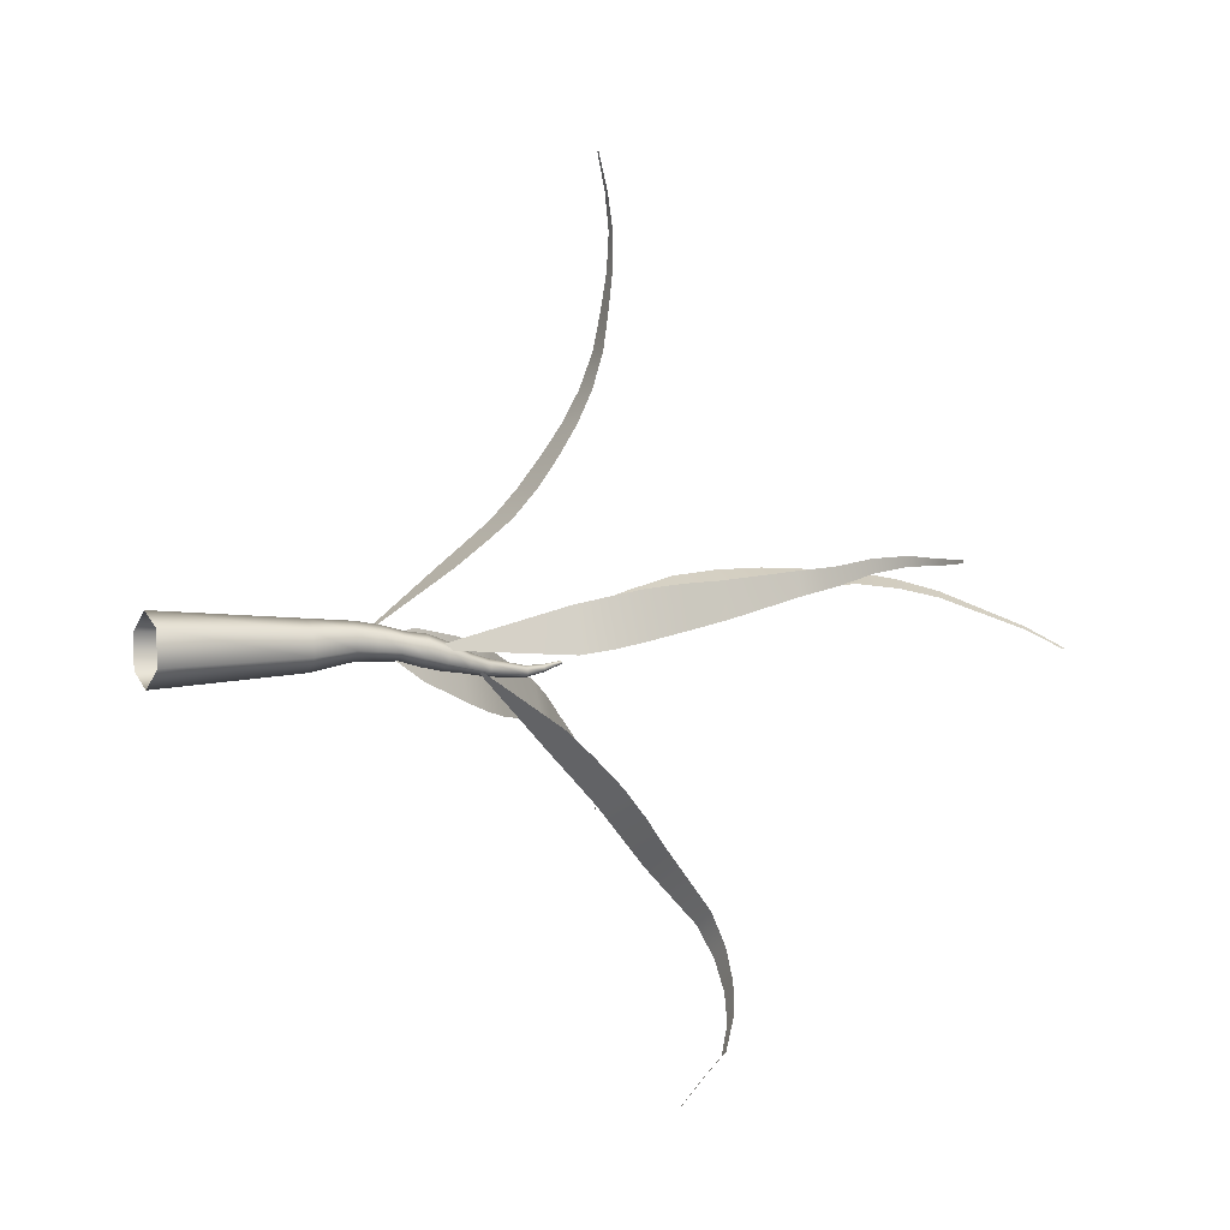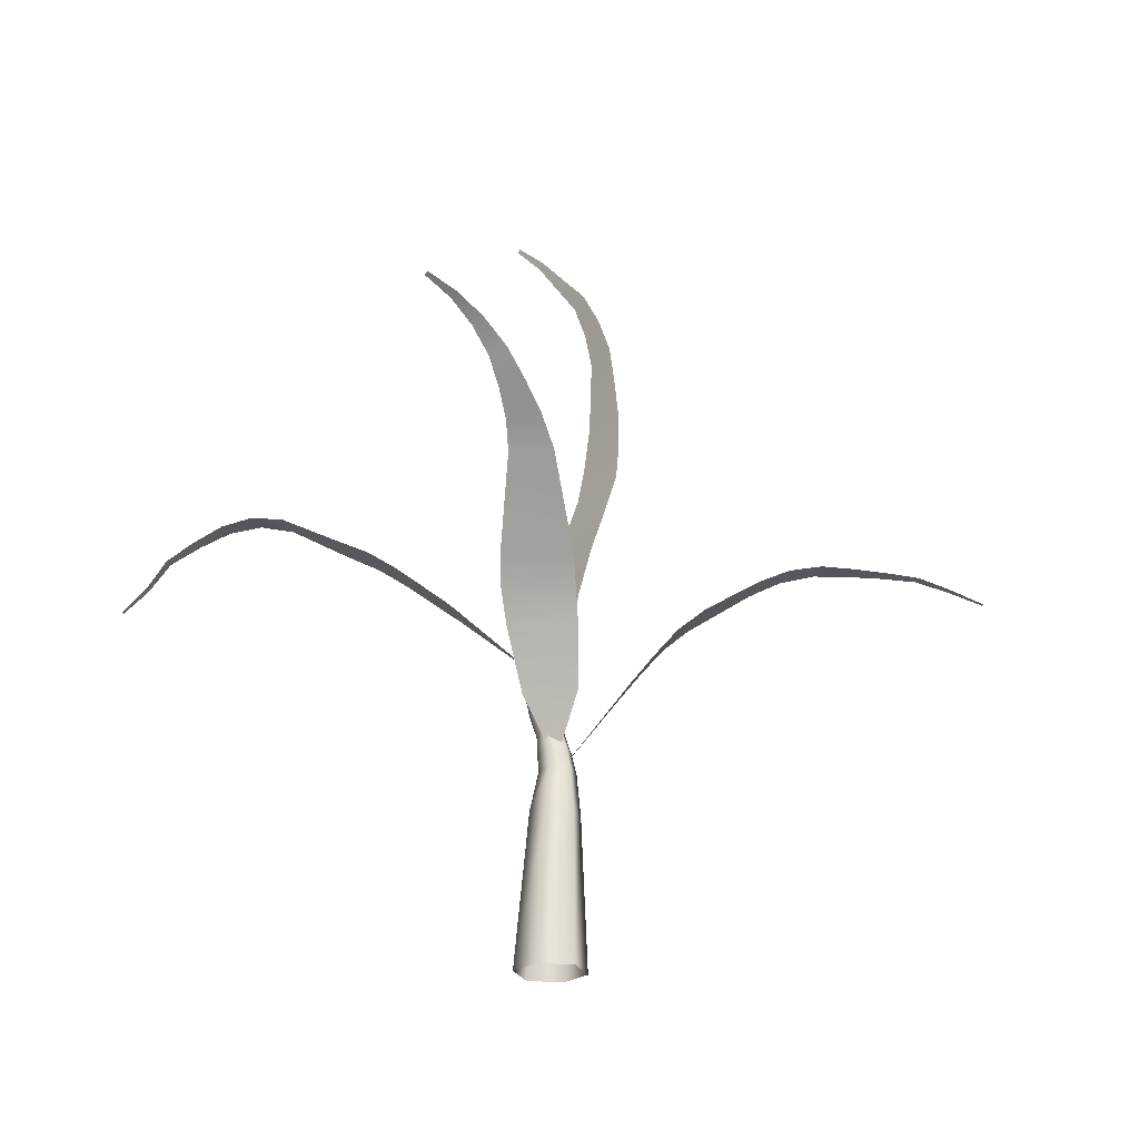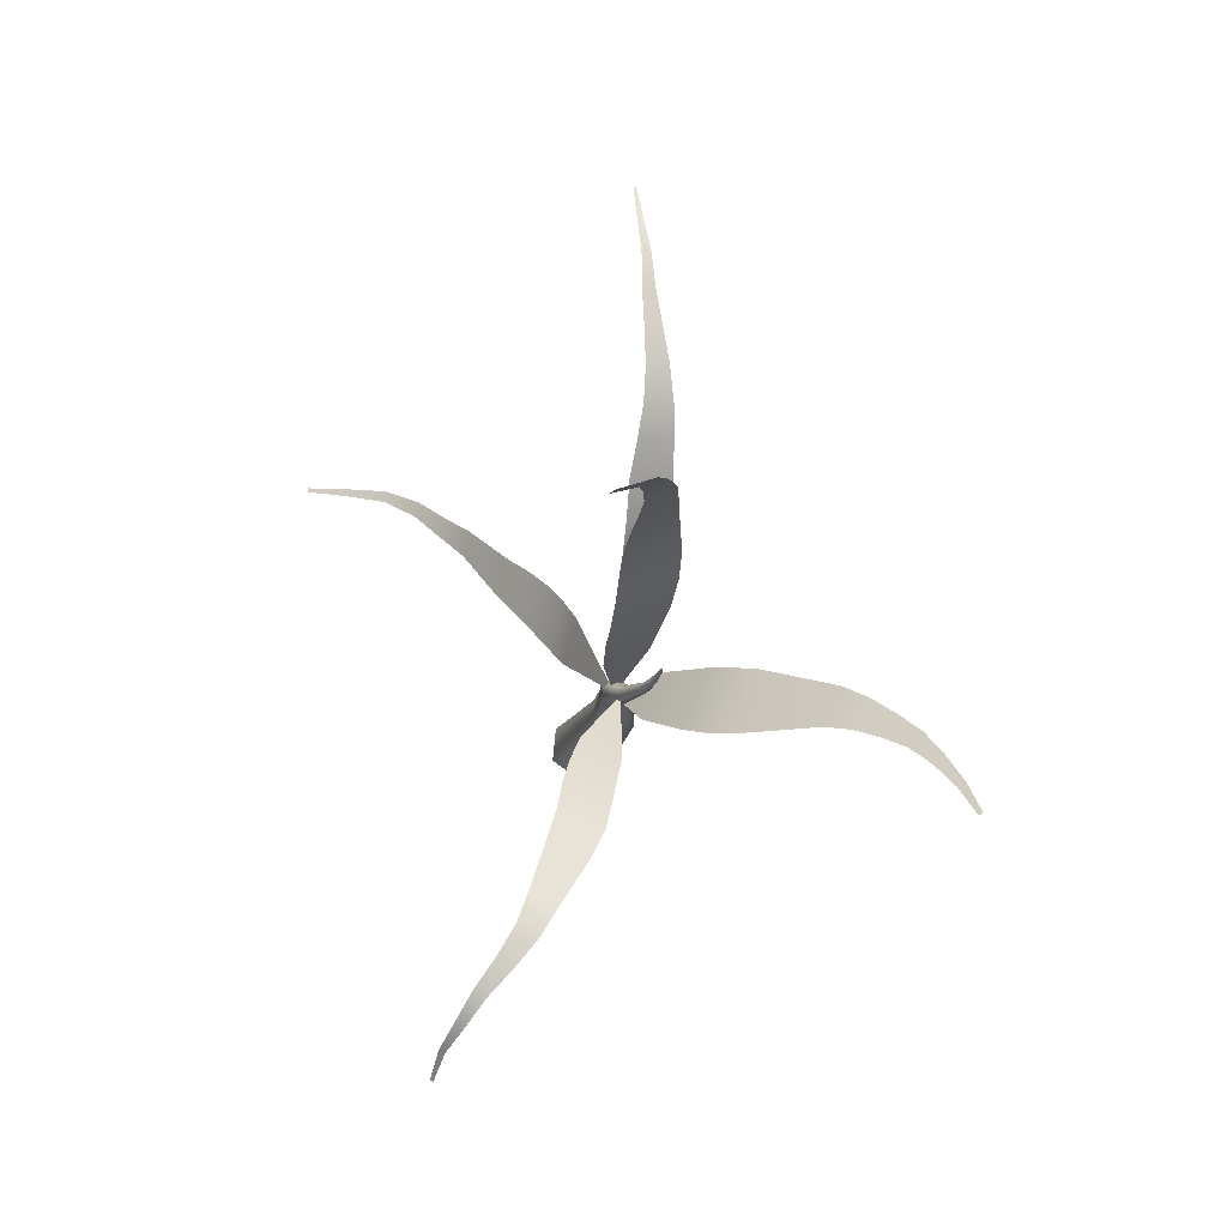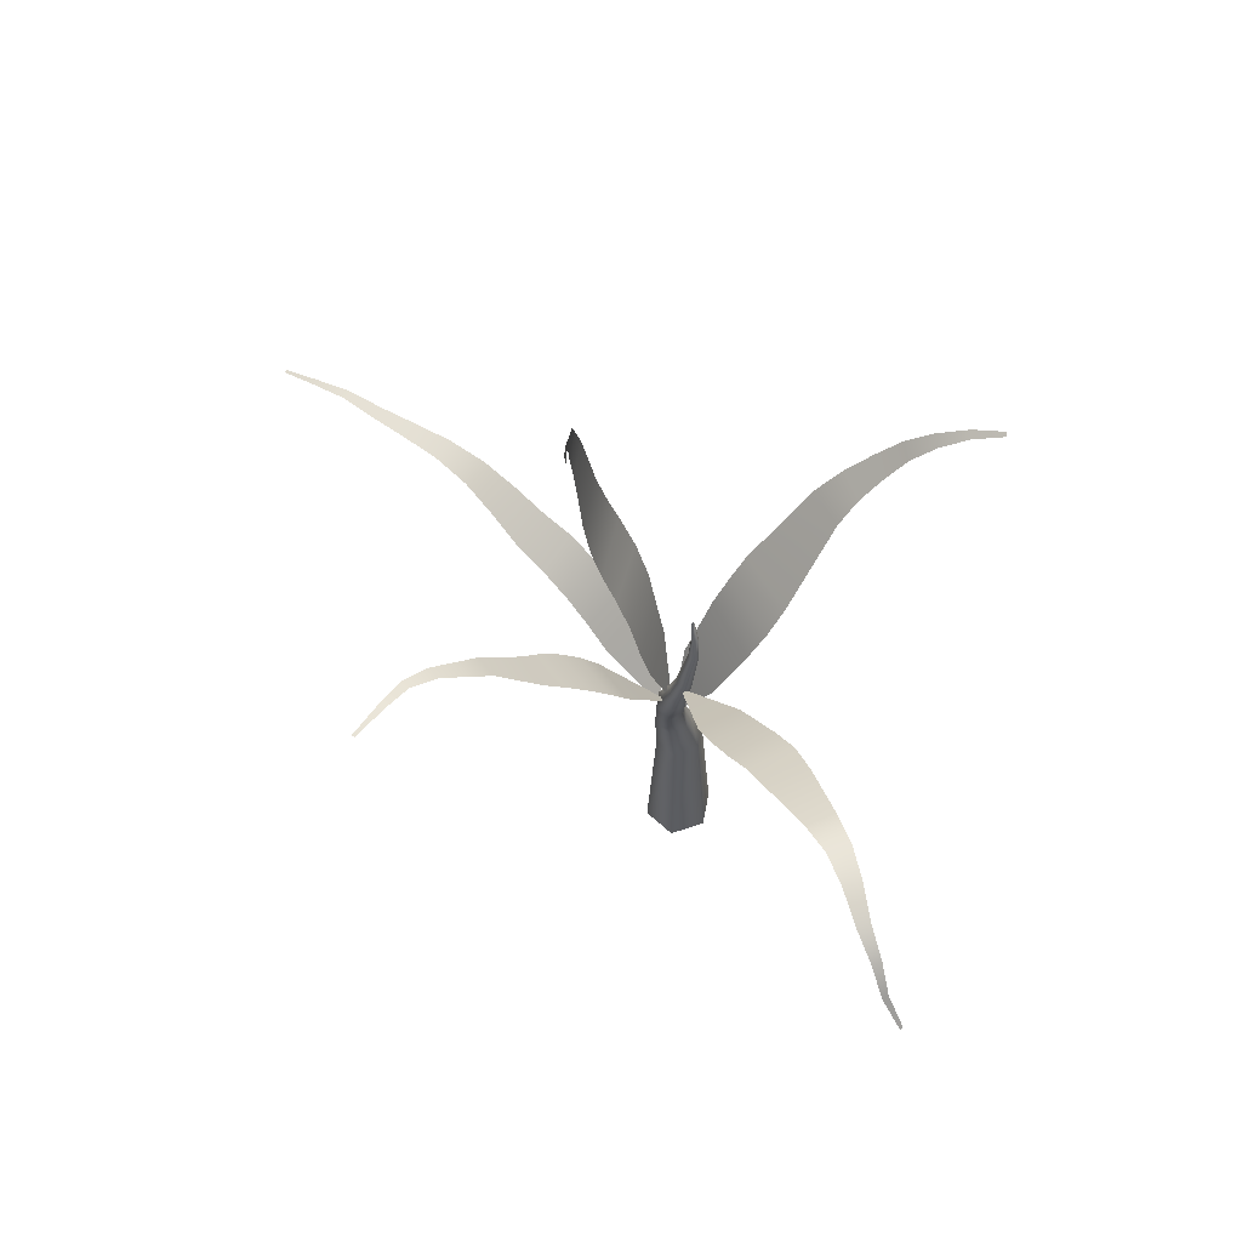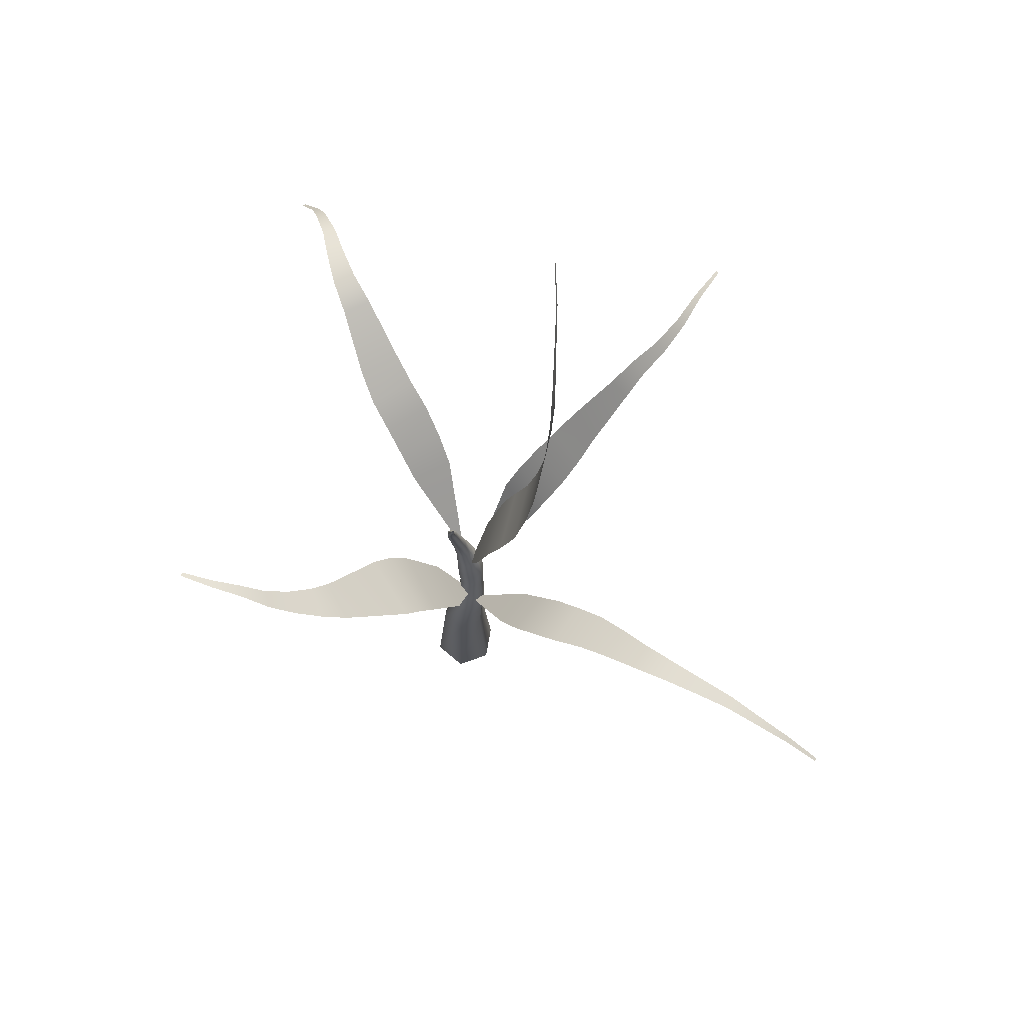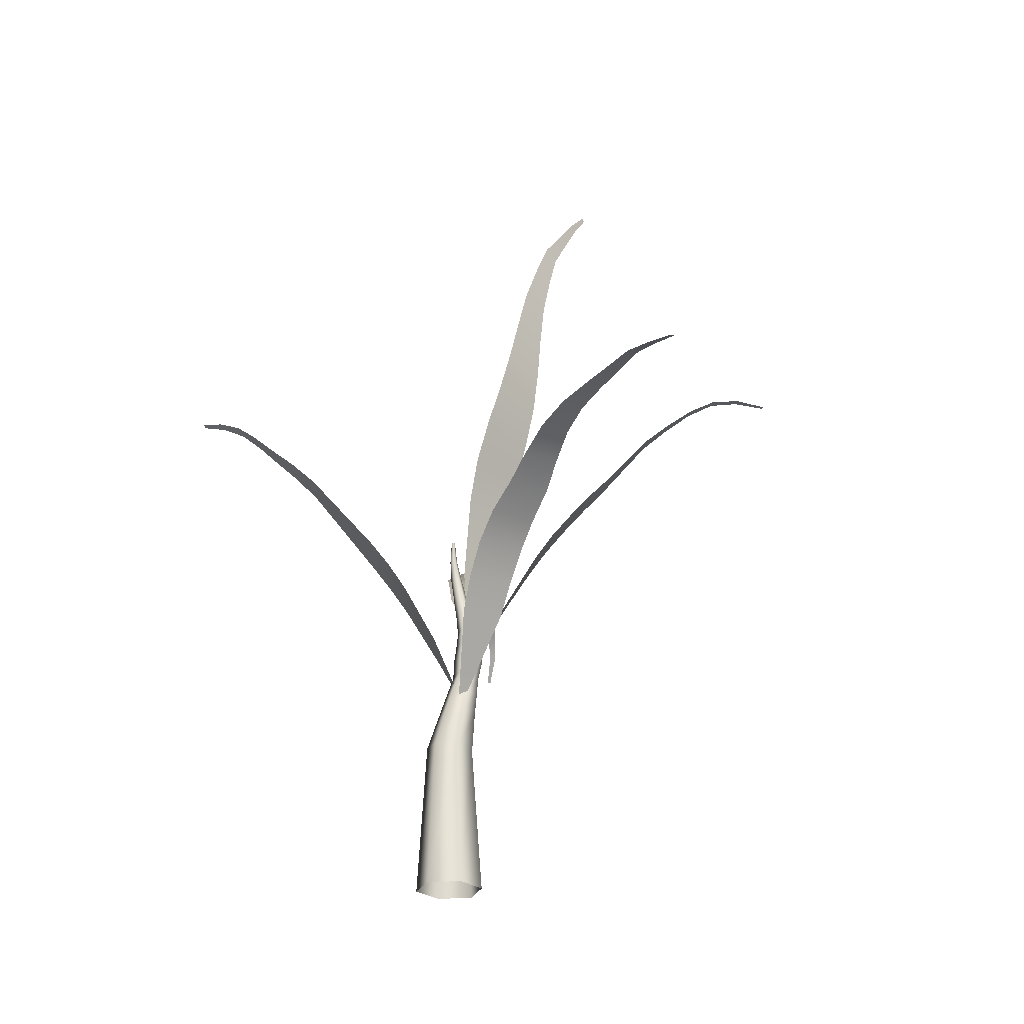
<metadata>
{"format":"obj","ext":"obj","renderer":"f3d","projection":"perspective","resolution":1024,"background":"white","views":[{"elev":-0.2,"azim":61.5,"up":"+Z"},{"elev":-24.5,"azim":-103.1,"up":"+Y"},{"elev":-15.1,"azim":168.0,"up":"+Z"},{"elev":60.2,"azim":128.0,"up":"+Y"},{"elev":71.6,"azim":-52.5,"up":"+Y"},{"elev":-25.8,"azim":-24.0,"up":"+Y"}]}
</metadata>
<code>
v 0.1024 0.9881 0.2928
v 0.01973 0.626 0.0256
v -0.06821 0.9854 0.2905
v -0.0792 1.226 0.4823
v -0.06755 1.327 0.5964
v 0.1147 1.219 0.477
v 0.01961 0.626 0.0256
v -0.07978 1.106 0.3838
v 0.1069 1.106 0.3837
v 0.121 1.315 0.5848
v -0.04163 1.411 0.717
v 0.1291 1.402 0.7098
v -0.02673 1.492 0.8392
v 0.1181 1.489 0.8385
v -0.01065 1.561 0.973
v 0.1071 1.556 0.968
v 0.01578 1.606 1.119
v 0.1083 1.6 1.109
v 0.04647 1.622 1.267
v 0.1174 1.618 1.258
v 0.07521 1.633 1.412
v 0.1285 1.629 1.406
v 0.09239 1.633 1.561
v 0.13 1.631 1.558
v 0.1166 1.604 1.708
v 0.1409 1.602 1.705
v 0.1342 1.562 1.851
v 0.1472 1.562 1.85
v 0.3773 1.36 -0.02378
v 0.07987 0.8796 -0.003776
v 0.3253 1.356 0.159
v 0.6621 1.789 0.2462
v 0.8405 2 0.2802
v 0.7026 1.793 0.1048
v 0.07984 0.8796 -0.003664
v 0.3961 1.469 0.1891
v 0.4534 1.478 0.000227
v 0.4778 1.578 0.2174
v 0.5321 1.585 0.0327
v 0.5686 1.687 0.2359
v 0.6141 1.689 0.06788
v 0.864 2.002 0.1885
v 0.9434 2.093 0.2949
v 0.9621 2.095 0.2246
v 1.05 2.177 0.3211
v 1.062 2.178 0.268
v 1.173 2.251 0.33
v 1.175 2.248 0.2917
v 1.308 2.289 0.3168
v 1.308 2.286 0.292
v 1.446 2.291 0.3111
v 1.446 2.289 0.2979
v -0.1157 0.9268 0.0763
v 0.03463 0.6852 0.02464
v -0.02509 0.9249 -0.1211
v -0.1302 1.158 -0.2071
v -0.2451 1.159 0.04546
v -0.1993 1.275 -0.2437
v -0.3117 1.265 0.02191
v -0.2827 1.385 -0.2653
v -0.3844 1.364 -0.003732
v -0.5459 1.68 -0.2926
v -0.6189 1.677 -0.1333
v 0.03473 0.6852 0.02442
v -0.6302 1.769 -0.3196
v -0.6991 1.779 -0.2
v -0.7132 1.856 -0.3652
v -0.7723 1.871 -0.2779
v -0.7859 1.946 -0.4192
v -0.8354 1.964 -0.3596
v -0.8458 2.032 -0.4955
v -0.8839 2.05 -0.4582
v -0.912 2.097 -0.5885
v -0.9388 2.11 -0.5677
v -0.9702 2.146 -0.6975
v -0.9851 2.153 -0.6877
v 0.148 1.343 -0.3757
v 0.0899 1.063 -0.05689
v 0.3086 1.344 -0.3002
v 0.4849 1.659 -0.7272
v 0.5771 1.795 -0.9542
v 0.327 1.657 -0.8086
v 0.4692 1.794 -1.012
v 0.09001 1.063 -0.05684
v 0.3622 1.434 -0.4008
v 0.1846 1.429 -0.479
v 0.4076 1.523 -0.5065
v 0.2208 1.513 -0.582
v 0.4413 1.598 -0.6149
v 0.2613 1.59 -0.6938
v 0.6277 1.826 -1.08
v 0.5448 1.826 -1.13
v 0.6956 1.816 -1.199
v 0.6351 1.815 -1.242
v 0.769 1.774 -1.311
v 0.7229 1.775 -1.342
v 0.8257 1.709 -1.424
v 0.792 1.711 -1.444
v 0.8607 1.597 -1.503
v 0.8383 1.599 -1.515
v 0.8754 1.492 -1.599
v 0.8632 1.495 -1.605
v 0.2018 1.259 0.002613
v 0.08541 0.9175 -0.01494
v 0.02144 1.258 0.07768
v 0.01699 1.422 0.1205
v 0.2283 1.431 0.03494
v 0.01263 1.59 0.1628
v 0.2439 1.603 0.06984
v 0.02096 1.759 0.2196
v 0.2604 1.765 0.1197
v 0.05 1.931 0.2742
v 0.2803 1.916 0.1704
v 0.09633 2.105 0.2988
v 0.3024 2.08 0.2031
v 0.1401 2.275 0.3072
v 0.3144 2.252 0.2261
v 0.1821 2.445 0.303
v 0.08523 0.9175 -0.01487
v 0.3232 2.422 0.2366
v 0.2291 2.621 0.2948
v 0.3381 2.59 0.2431
v 0.2965 2.788 0.2647
v 0.3766 2.751 0.2265
v 0.3702 2.943 0.2172
v 0.4253 2.906 0.1917
v 0.469 3.075 0.1486
v 0.505 3.043 0.1322
v 0.565 3.205 0.08172
v 0.5875 3.184 0.07155
v 0.6638 3.323 -0.002515
v 0.6753 3.311 -0.007464
v 0.08003 0.4506 -0.03074
v 0.1278 -0.152 -0.0651
v -0.004216 0.4632 -0.0857
v 0.007421 -0.1518 -0.1416
v -0.0939 0.4681 -0.03805
v -0.1174 -0.1522 -0.07624
v -0.0971 0.4605 0.06203
v -0.1247 -0.1528 0.06352
v -0.01359 0.4485 0.1105
v -0.007227 -0.153 0.1379
v 0.06986 0.4439 0.06615
v 0.1144 -0.1526 0.07429
v 0.02252 0.6276 -0.04641
v 0.0805 0.6138 -0.007404
v -0.04183 0.6415 -0.01388
v -0.04584 0.6409 0.06139
v 0.01693 0.626 0.1019
v 0.08159 0.6121 0.06527
v 0.04245 0.7061 -0.04534
v 0.1022 0.6935 -0.009652
v -0.01451 0.7227 -0.0114
v -0.01556 0.7276 0.05548
v 0.0402 0.7158 0.08836
v 0.09305 0.7004 0.05691
v 0.06179 0.7854 -0.04505
v 0.1128 0.7788 -0.01409
v 0.01361 0.8013 -0.01569
v 0.01756 0.8093 0.03877
v 0.06237 0.8034 0.06558
v 0.1066 0.7893 0.04135
v 0.07832 0.8627 -0.06669
v 0.1337 0.8613 -0.0333
v 0.02387 0.8802 -0.03589
v 0.0266 0.8953 0.02605
v 0.08091 0.8926 0.05382
v 0.1301 0.8769 0.026
v 0.08994 0.9446 -0.08211
v 0.1395 0.949 -0.05503
v 0.04187 0.9565 -0.05447
v 0.04392 0.9726 -0.000488
v 0.0931 0.976 0.02294
v 0.1353 0.9647 -0.00416
v 0.0909 1.035 -0.09084
v 0.124 1.041 -0.07292
v 0.05658 1.038 -0.07132
v 0.05713 1.047 -0.03165
v 0.09349 1.054 -0.01307
v 0.1278 1.05 -0.03515
v 0.08111 1.123 -0.1034
v 0.1126 1.13 -0.08873
v 0.05305 1.122 -0.08378
v 0.05447 1.128 -0.05069
v 0.08388 1.134 -0.03723
v 0.1099 1.135 -0.0554
v 0.0514 1.3 -0.1089
v 0.0722 1.304 -0.09827
v 0.03225 1.296 -0.09552
v 0.03438 1.295 -0.07218
v 0.0548 1.299 -0.06316
v 0.07251 1.303 -0.07554
v 0.03269 1.386 -0.09054
v 0.0468 1.388 -0.08377
v 0.02022 1.382 -0.08179
v 0.02197 1.38 -0.06644
v 0.03595 1.381 -0.0604
v 0.0473 1.385 -0.06896
v 0.02118 1.469 -0.06051
v 0.02732 1.469 -0.05772
v 0.0156 1.467 -0.05677
v 0.01637 1.466 -0.05002
v 0.02288 1.465 -0.04719
v 0.02844 1.467 -0.05121
f 3 1 2 7
f 8 9 1 3
f 4 6 9 8
f 5 10 6 4
f 11 12 10 5
f 13 14 12 11
f 15 16 14 13
f 17 18 16 15
f 19 20 18 17
f 21 22 20 19
f 23 24 22 21
f 25 26 24 23
f 27 28 26 25
f 31 29 30 35
f 36 37 29 31
f 38 39 37 36
f 40 41 39 38
f 32 34 41 40
f 33 42 34 32
f 43 44 42 33
f 45 46 44 43
f 47 48 46 45
f 49 50 48 47
f 51 52 50 49
f 55 53 54 64
f 56 57 53 55
f 58 59 57 56
f 60 61 59 58
f 62 63 61 60
f 65 66 63 62
f 67 68 66 65
f 69 70 68 67
f 71 72 70 69
f 73 74 72 71
f 75 76 74 73
f 79 77 78 84
f 85 86 77 79
f 87 88 86 85
f 89 90 88 87
f 80 82 90 89
f 81 83 82 80
f 91 92 83 81
f 93 94 92 91
f 95 96 94 93
f 97 98 96 95
f 99 100 98 97
f 101 102 100 99
f 105 103 104 119
f 106 107 103 105
f 108 109 107 106
f 110 111 109 108
f 112 113 111 110
f 114 115 113 112
f 116 117 115 114
f 118 120 117 116
f 121 122 120 118
f 123 124 122 121
f 125 126 124 123
f 127 128 126 125
f 129 130 128 127
f 131 132 130 129
f 135 133 134 136
f 137 135 136 138
f 139 137 138 140
f 141 139 140 142
f 143 141 142 144
f 133 143 144 134
f 145 146 133 135
f 147 145 135 137
f 148 147 137 139
f 149 148 139 141
f 150 149 141 143
f 146 150 143 133
f 151 152 146 145
f 153 151 145 147
f 154 153 147 148
f 155 154 148 149
f 156 155 149 150
f 152 156 150 146
f 157 158 152 151
f 159 157 151 153
f 160 159 153 154
f 161 160 154 155
f 162 161 155 156
f 158 162 156 152
f 163 164 158 157
f 165 163 157 159
f 166 165 159 160
f 167 166 160 161
f 168 167 161 162
f 164 168 162 158
f 169 170 164 163
f 171 169 163 165
f 172 171 165 166
f 173 172 166 167
f 174 173 167 168
f 170 174 168 164
f 175 176 170 169
f 177 175 169 171
f 178 177 171 172
f 179 178 172 173
f 180 179 173 174
f 176 180 174 170
f 181 182 176 175
f 183 181 175 177
f 184 183 177 178
f 185 184 178 179
f 186 185 179 180
f 182 186 180 176
f 187 188 182 181
f 189 187 181 183
f 190 189 183 184
f 191 190 184 185
f 192 191 185 186
f 188 192 186 182
f 193 194 188 187
f 195 193 187 189
f 196 195 189 190
f 197 196 190 191
f 198 197 191 192
f 194 198 192 188
f 199 200 194 193
f 201 199 193 195
f 202 201 195 196
f 203 202 196 197
f 204 203 197 198
f 200 204 198 194

</code>
